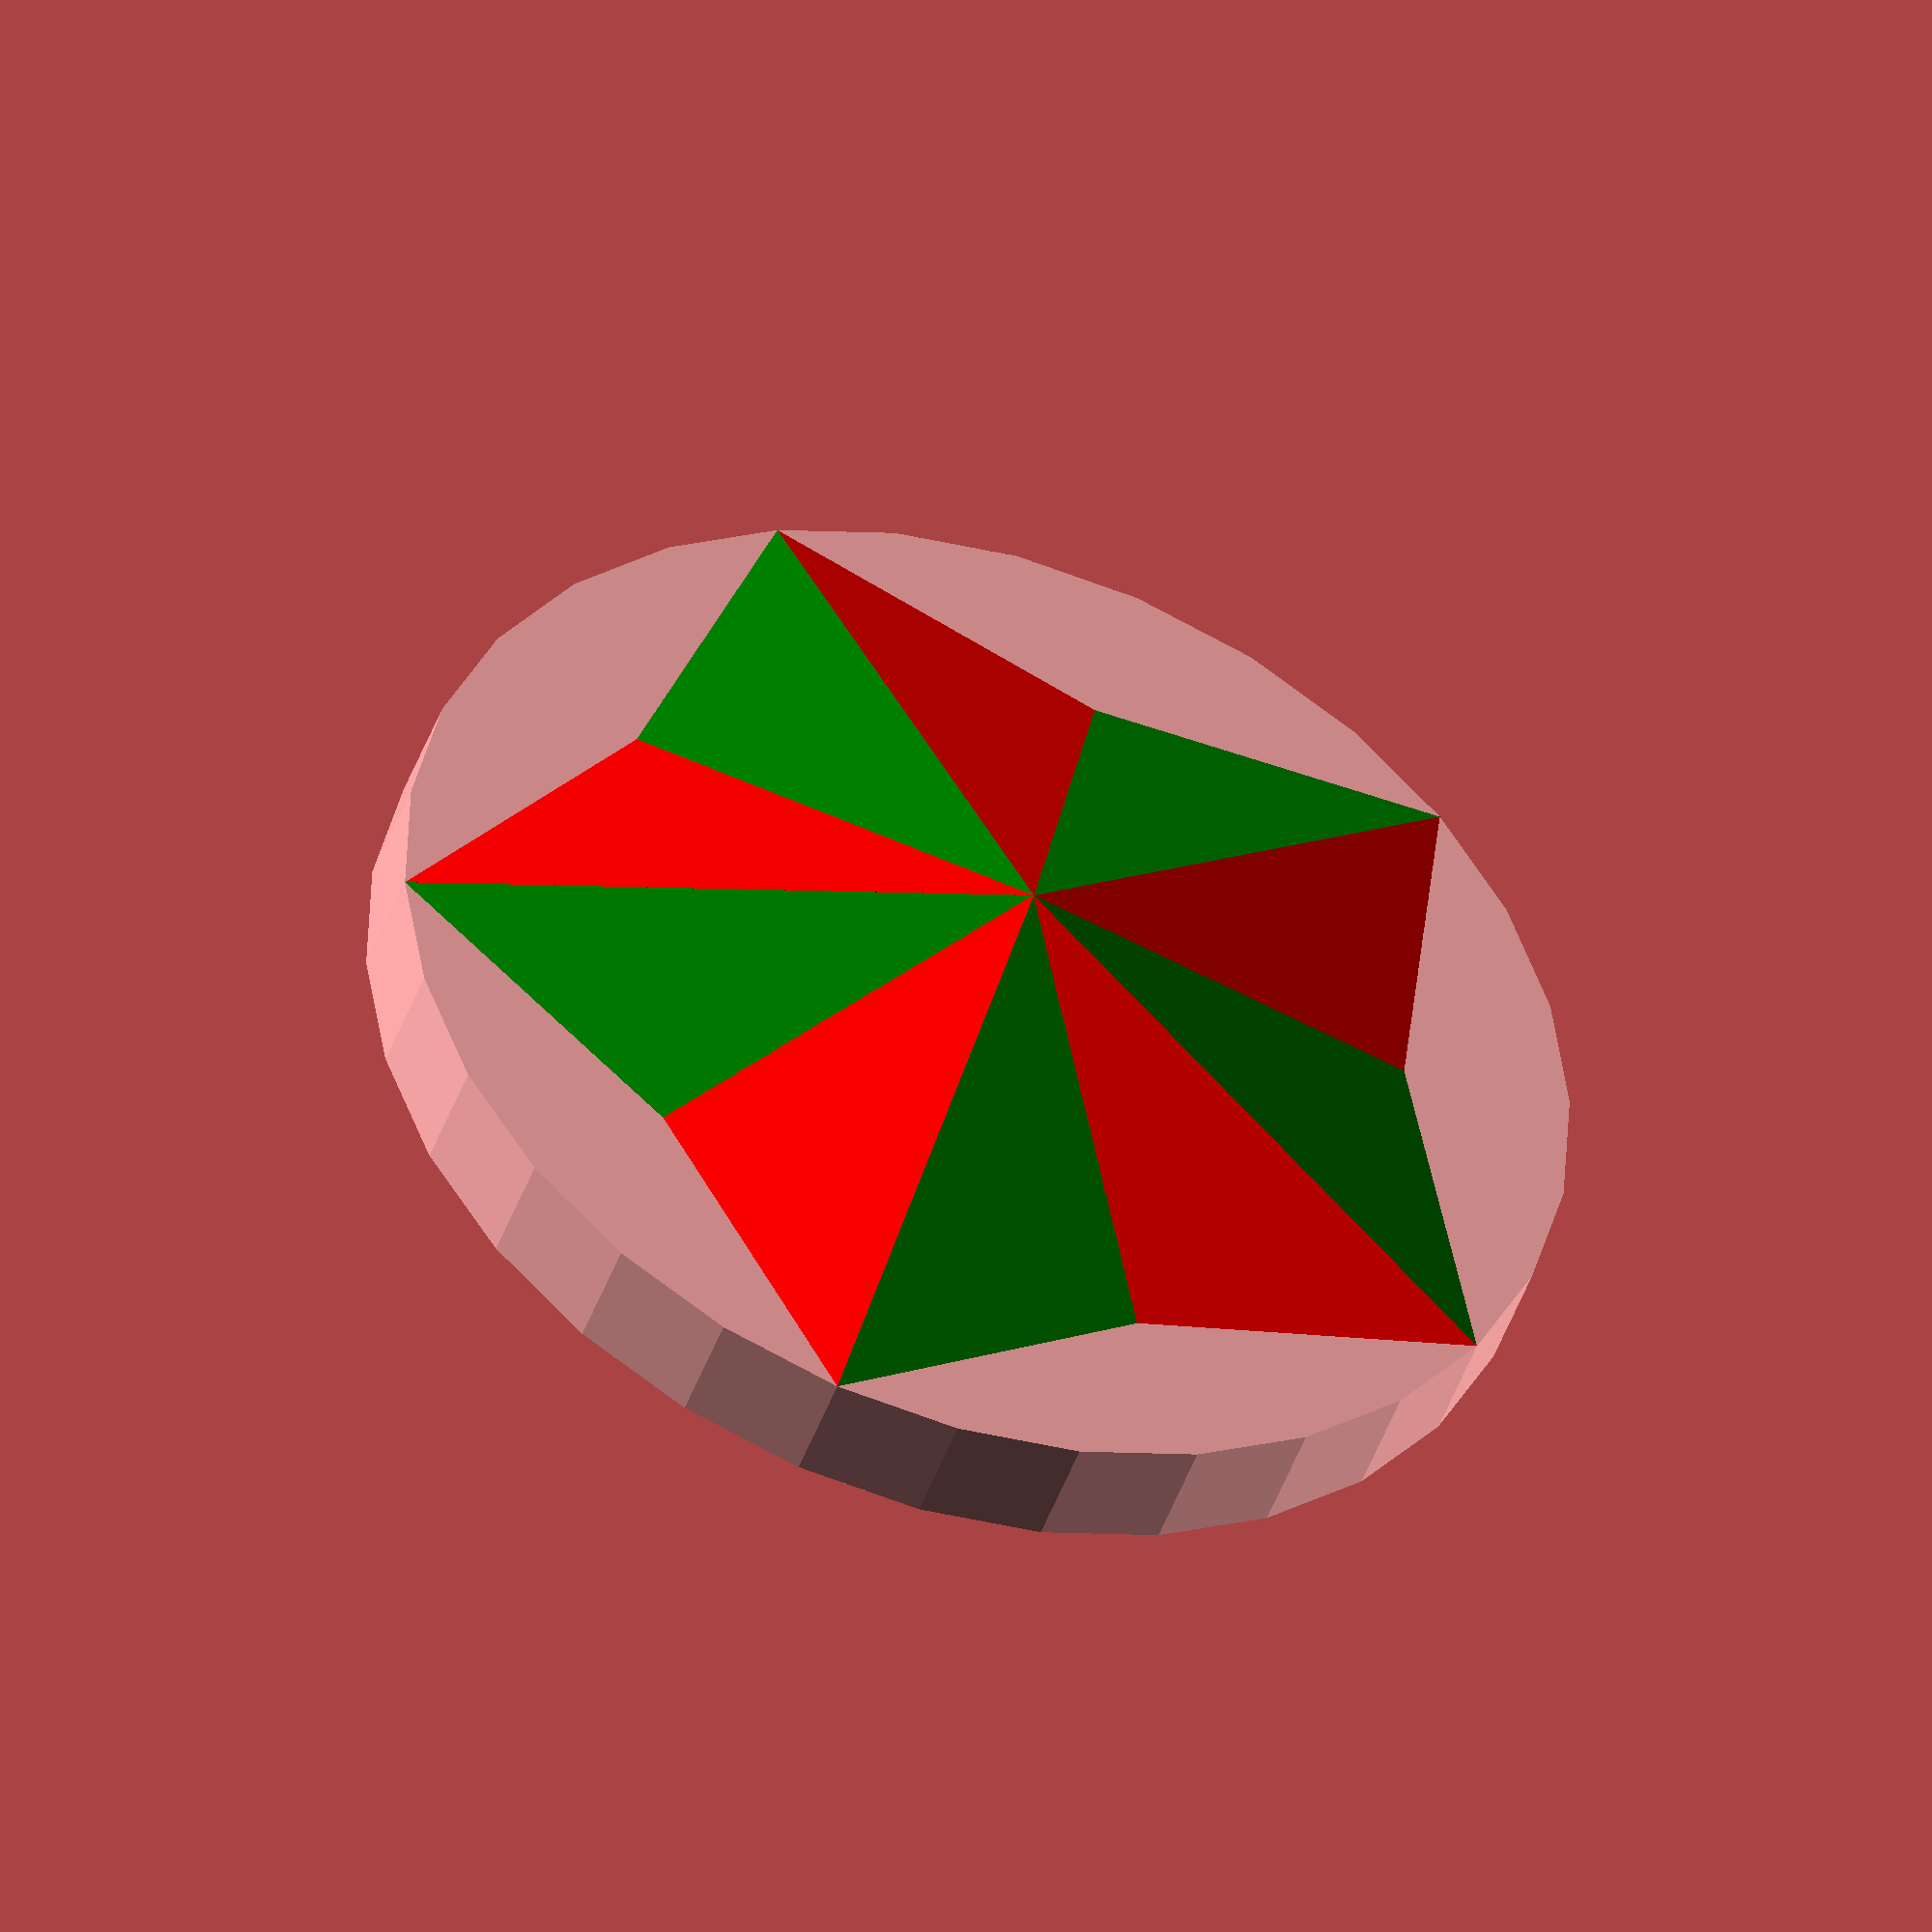
<openscad>
/*
	name: 		HalfStarRelief.scad
	author:		Aymeric B.
	date:		21.05.2014
*/


/****** PARAMETERS ****/
star_branches = 5;
star_outer_radius = 50;
star_inner_radius = 25;
star_elevation = 12;
base_height = 10;


/****** MODULES ****/
module Base() {
	cylinder(r=star_outer_radius, h=base_height);
}

module HalfBranch() {
	polyhedron(points = [[0, 0, 0], [star_outer_radius, 0, 0], [star_inner_radius, 25, 0], [0, 0, star_elevation]], triangles = [[0, 1, 2], [1, 3, 2], [2, 3, 0], [0, 3, 1]]);
}

module FullBranch() {
	color("green") {
		HalfBranch();
	}
	color("red") {
		mirror([0, 1, 0]) HalfBranch();
	}
}

module Relief() {
	star_angle = 360/star_branches;
	for (s = [1:star_branches]) {
		rotate([0, 0, s*star_angle]) FullBranch();
	}
}

module HalfStarRelief() {
	Base();
	translate([0, 0, base_height]) Relief();
}

module hexagram(size, height) {
  boxWidth=size/1.75;
  for (v = [[0,1],[0,-1],[1,-1]]) {
    intersection() {
      rotate([0,0,60*v[0]]) cube([size, boxWidth, height], true);
      rotate([0,0,60*v[1]]) cube([size, boxWidth, height], true);
    }
  }
}

module complexObject() {

}


/****** RENDERS ****/
HalfStarRelief();
//complexObject();
</openscad>
<views>
elev=223.8 azim=212.9 roll=198.4 proj=o view=wireframe
</views>
